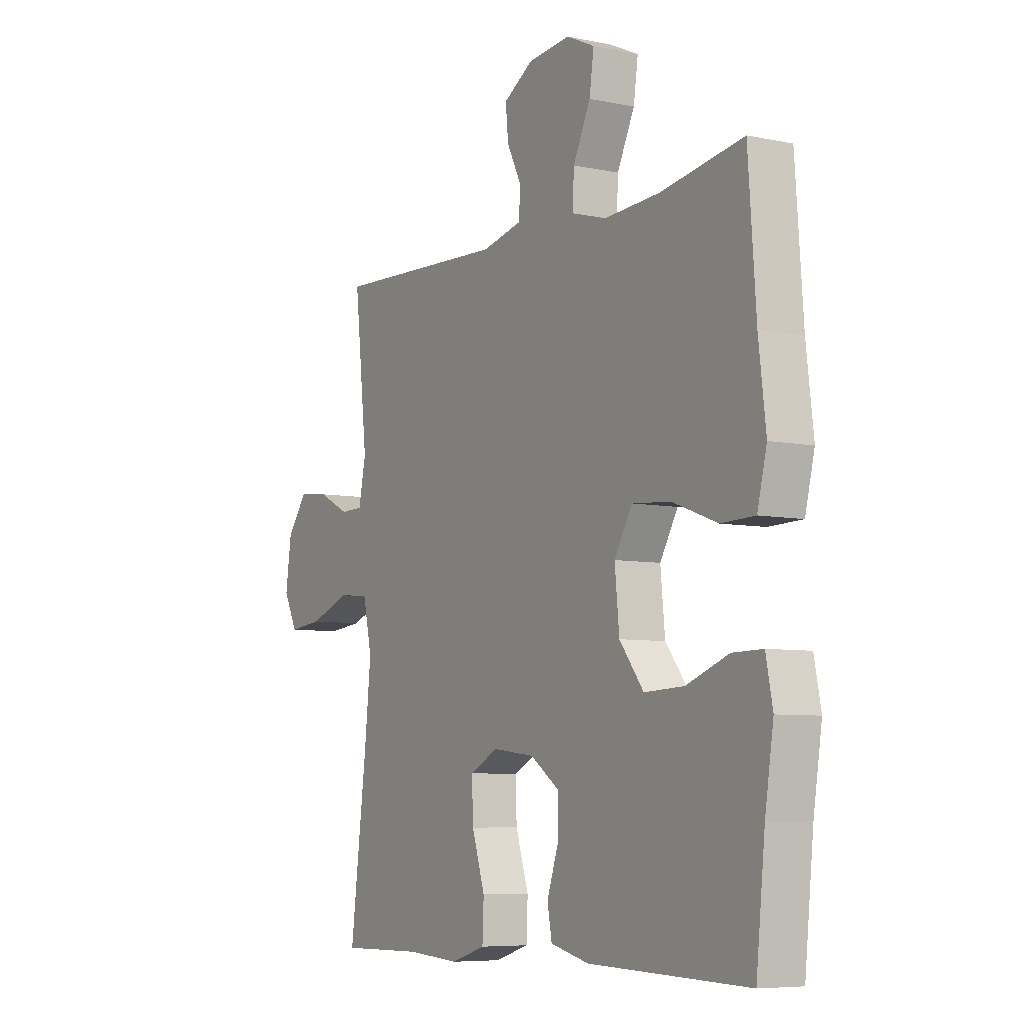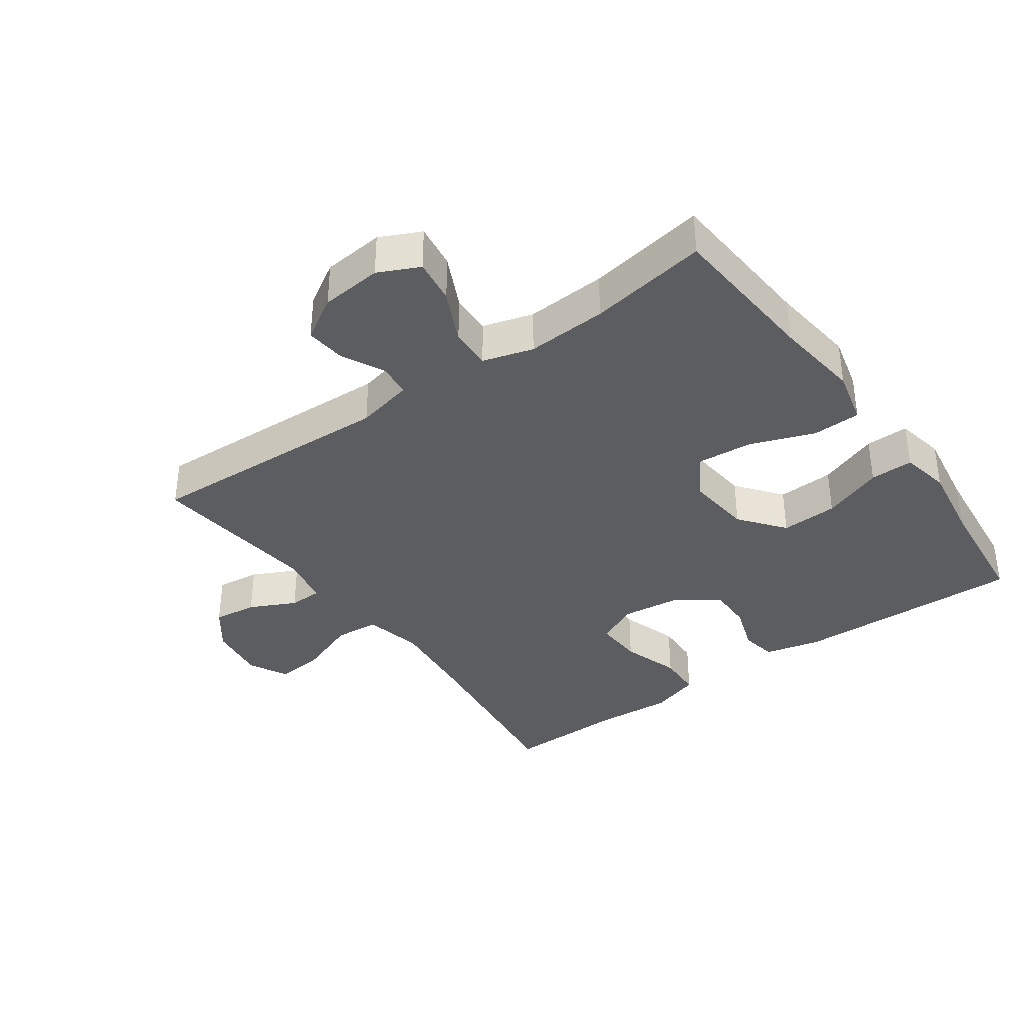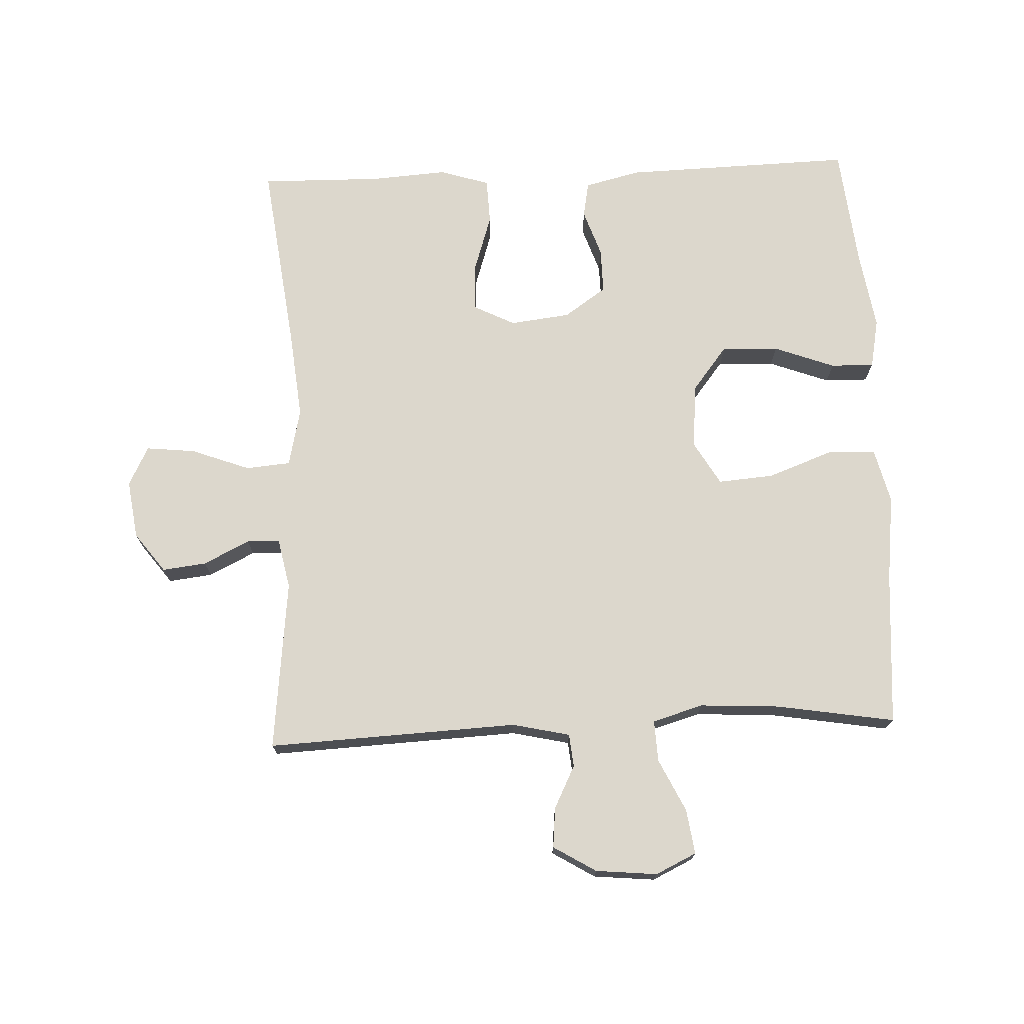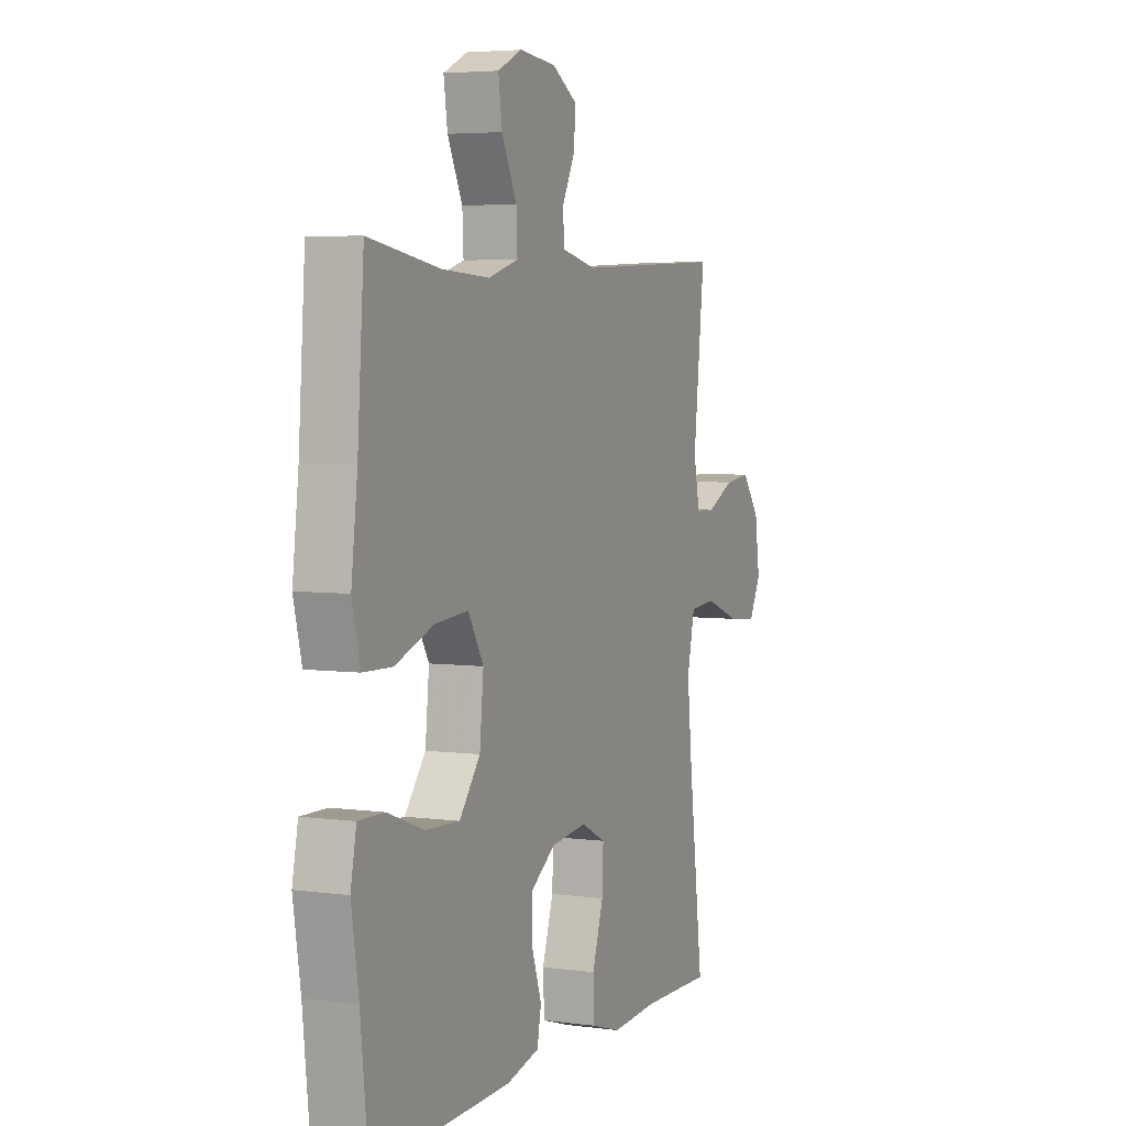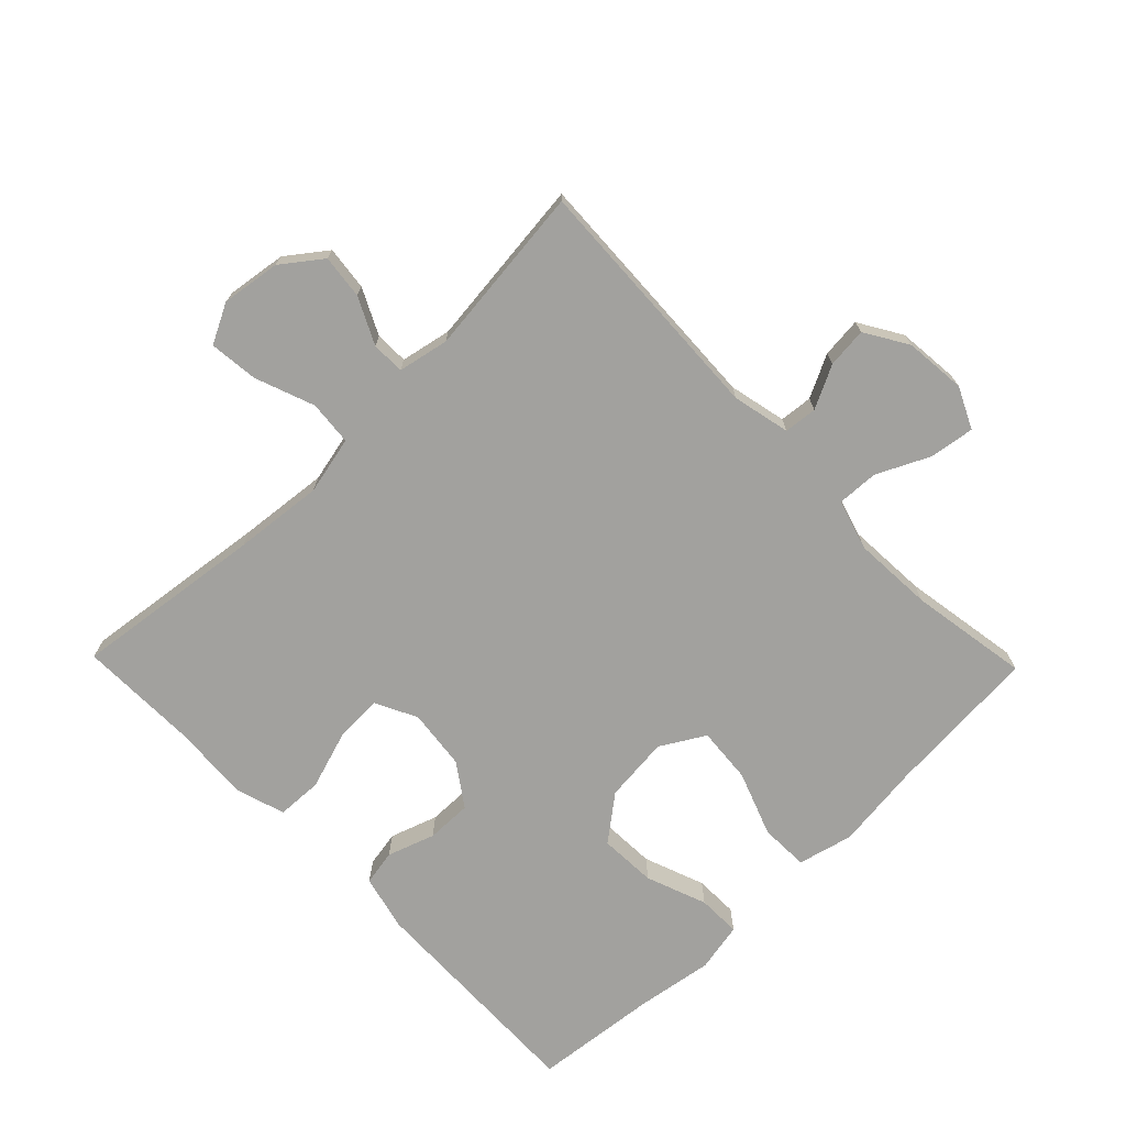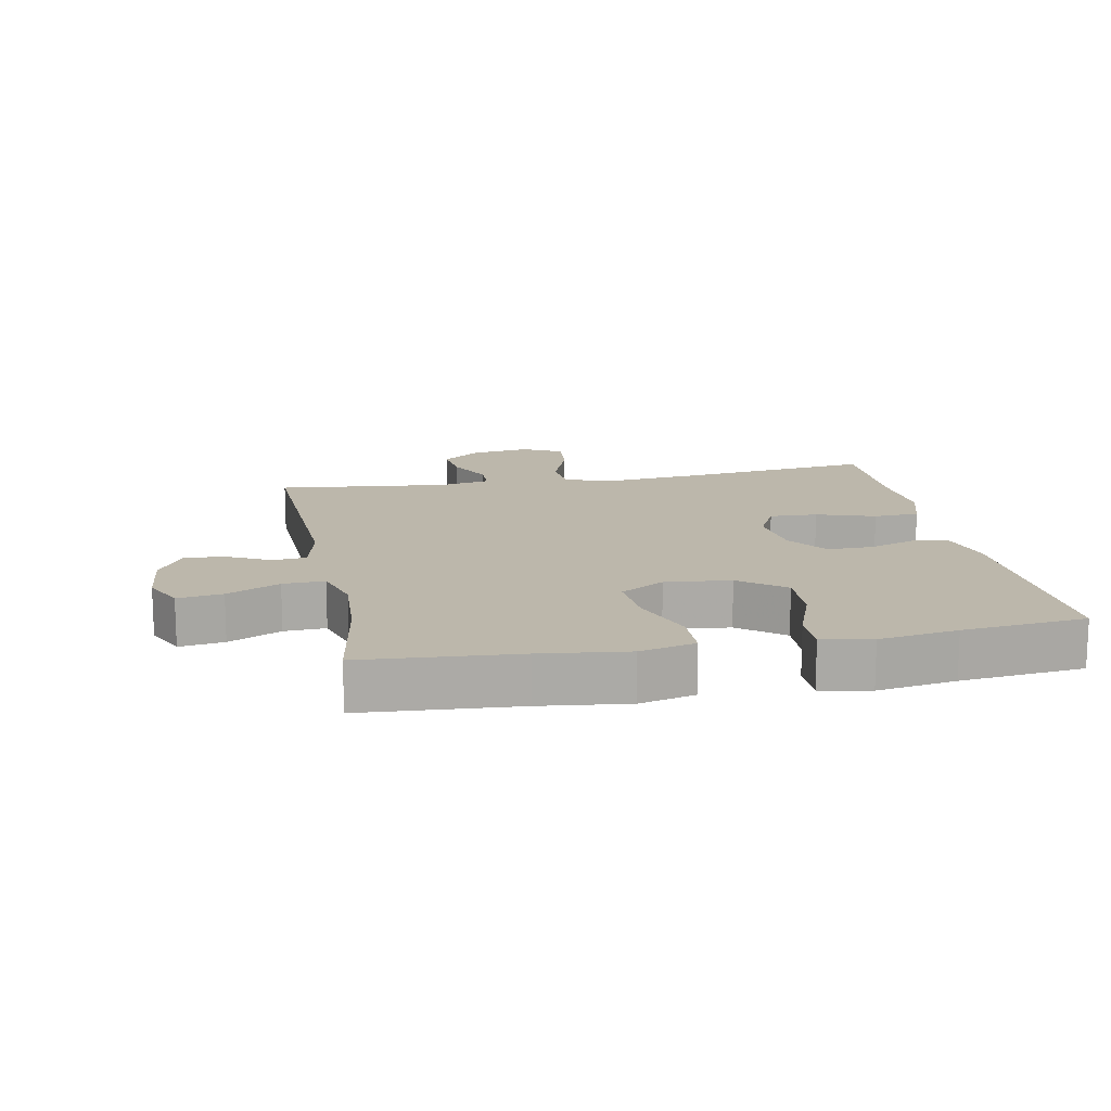
<metadata>
{"format":"obj","ext":"obj","renderer":"f3d","projection":"perspective","resolution":1024,"background":"white","views":[{"elev":-6.9,"azim":58.9,"up":"+Z"},{"elev":-36.6,"azim":35.7,"up":"+Y"},{"elev":72.8,"azim":-2.4,"up":"+Y"},{"elev":4.6,"azim":113.6,"up":"+Z"},{"elev":-72.1,"azim":-45.8,"up":"+Y"},{"elev":14.5,"azim":79.1,"up":"+Y"}]}
</metadata>
<code>
v -0.5 0.07 0.5
v -0.112 0.07 0.482
v -0.023 0.07 0.502
v -0.018 0.07 0.553
v -0.051 0.07 0.619
v -0.057 0.07 0.681
v 0.009 0.07 0.721
v 0.104 0.07 0.73
v 0.167 0.07 0.7
v 0.157 0.07 0.631
v 0.118 0.07 0.55
v 0.115 0.07 0.486
v 0.193 0.07 0.463
v 0.317 0.07 0.47
v 0.5 0.07 0.5
v 0.517 0.07 0.262
v 0.533 0.07 0.128
v 0.512 0.07 0.043
v 0.437 0.07 0.041
v 0.337 0.07 0.078
v 0.251 0.07 0.085
v 0.211 0.07 0.017
v 0.221 0.07 -0.084
v 0.275 0.07 -0.153
v 0.363 0.07 -0.149
v 0.457 0.07 -0.114
v 0.524 0.07 -0.113
v 0.539 0.07 -0.189
v 0.52 0.07 -0.31
v 0.5 0.07 -0.5
v 0.145 0.07 -0.49
v 0.059 0.07 -0.469
v 0.049 0.07 -0.414
v 0.074 0.07 -0.341
v 0.075 0.07 -0.271
v 0.01 0.07 -0.226
v -0.083 0.07 -0.215
v -0.147 0.07 -0.247
v -0.144 0.07 -0.321
v -0.115 0.07 -0.411
v -0.118 0.07 -0.481
v -0.195 0.07 -0.505
v -0.313 0.07 -0.497
v -0.5 0.07 -0.5
v -0.463 0.07 -0.205
v -0.449 0.07 -0.068
v -0.469 0.07 0.022
v -0.538 0.07 0.028
v -0.629 0.07 -0.006
v -0.705 0.07 -0.014
v -0.736 0.07 0.047
v -0.723 0.07 0.138
v -0.677 0.07 0.199
v -0.609 0.07 0.191
v -0.538 0.07 0.156
v -0.487 0.07 0.157
v -0.471 0.07 0.235
v -0.5 0 0.5
v -0.112 0 0.482
v -0.023 0 0.502
v -0.018 0 0.553
v -0.051 0 0.619
v -0.057 0 0.681
v 0.009 0 0.721
v 0.104 0 0.73
v 0.167 0 0.7
v 0.157 0 0.631
v 0.118 0 0.55
v 0.115 0 0.486
v 0.193 0 0.463
v 0.317 0 0.47
v 0.5 0 0.5
v 0.517 0 0.262
v 0.533 0 0.128
v 0.512 0 0.043
v 0.437 0 0.041
v 0.337 0 0.078
v 0.251 0 0.085
v 0.211 0 0.017
v 0.221 0 -0.084
v 0.275 0 -0.153
v 0.363 0 -0.149
v 0.457 0 -0.114
v 0.524 0 -0.113
v 0.539 0 -0.189
v 0.52 0 -0.31
v 0.5 0 -0.5
v 0.145 0 -0.49
v 0.059 0 -0.469
v 0.049 0 -0.414
v 0.074 0 -0.341
v 0.075 0 -0.271
v 0.01 0 -0.226
v -0.083 0 -0.215
v -0.147 0 -0.247
v -0.144 0 -0.321
v -0.115 0 -0.411
v -0.118 0 -0.481
v -0.195 0 -0.505
v -0.313 0 -0.497
v -0.5 0 -0.5
v -0.463 0 -0.205
v -0.449 0 -0.068
v -0.469 0 0.022
v -0.538 0 0.028
v -0.629 0 -0.006
v -0.705 0 -0.014
v -0.736 0 0.047
v -0.723 0 0.138
v -0.677 0 0.199
v -0.609 0 0.191
v -0.538 0 0.156
v -0.487 0 0.157
v -0.471 0 0.235
f 52 53 54 55
f 52 55 56
f 51 52 56
f 48 49 50 51
f 47 48 51 56
f 46 47 56 57
f 43 44 45
f 43 45 46
f 42 43 46 57
f 39 40 41 42
f 38 39 42 57
f 31 32 33 34
f 29 30 31 34
f 29 34 35
f 28 29 35 36
f 25 26 27 28
f 24 25 28 36
f 17 18 19 20
f 16 17 20 21
f 14 15 16 21
f 13 14 21 22
f 8 9 10 11
f 8 11 12
f 7 8 12
f 4 5 6 7
f 3 4 7 12
f 2 3 12 13
f 37 38 57 1
f 23 24 36 37
f 22 23 37 1
f 1 2 13 22
f 112 111 110 109
f 113 112 109
f 113 109 108
f 108 107 106 105
f 113 108 105 104
f 114 113 104 103
f 102 101 100
f 103 102 100
f 114 103 100 99
f 99 98 97 96
f 114 99 96 95
f 91 90 89 88
f 91 88 87 86
f 92 91 86
f 93 92 86 85
f 85 84 83 82
f 93 85 82 81
f 77 76 75 74
f 78 77 74 73
f 78 73 72 71
f 79 78 71 70
f 68 67 66 65
f 69 68 65
f 69 65 64
f 64 63 62 61
f 69 64 61 60
f 70 69 60 59
f 58 114 95 94
f 94 93 81 80
f 58 94 80 79
f 79 70 59 58
f 1 58 59 2
f 2 59 60 3
f 3 60 61 4
f 4 61 62 5
f 5 62 63 6
f 6 63 64 7
f 7 64 65 8
f 8 65 66 9
f 9 66 67 10
f 10 67 68 11
f 11 68 69 12
f 12 69 70 13
f 13 70 71 14
f 14 71 72 15
f 15 72 73 16
f 16 73 74 17
f 17 74 75 18
f 18 75 76 19
f 19 76 77 20
f 20 77 78 21
f 21 78 79 22
f 22 79 80 23
f 23 80 81 24
f 24 81 82 25
f 25 82 83 26
f 26 83 84 27
f 27 84 85 28
f 28 85 86 29
f 29 86 87 30
f 30 87 88 31
f 31 88 89 32
f 32 89 90 33
f 33 90 91 34
f 34 91 92 35
f 35 92 93 36
f 36 93 94 37
f 37 94 95 38
f 38 95 96 39
f 39 96 97 40
f 40 97 98 41
f 41 98 99 42
f 42 99 100 43
f 43 100 101 44
f 44 101 102 45
f 45 102 103 46
f 46 103 104 47
f 47 104 105 48
f 48 105 106 49
f 49 106 107 50
f 50 107 108 51
f 51 108 109 52
f 52 109 110 53
f 53 110 111 54
f 54 111 112 55
f 55 112 113 56
f 56 113 114 57
f 57 114 58 1

</code>
